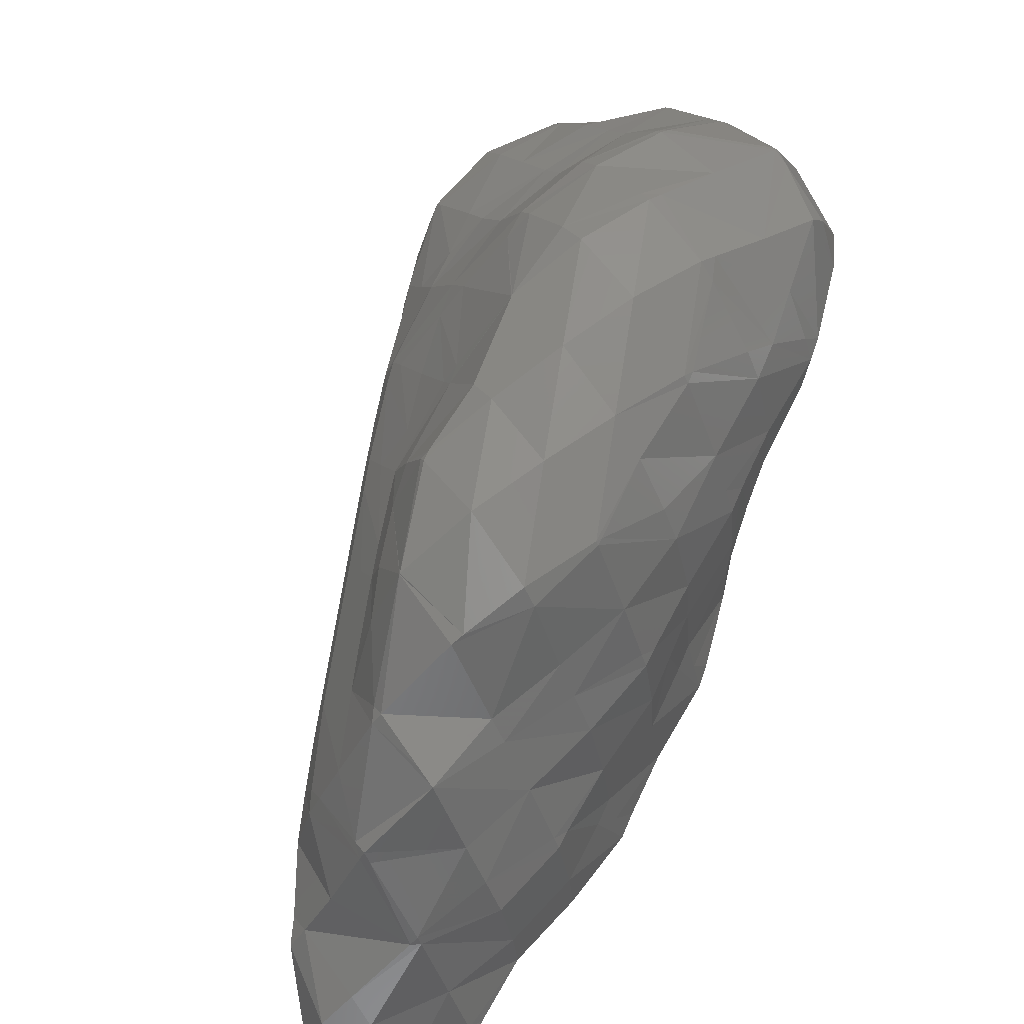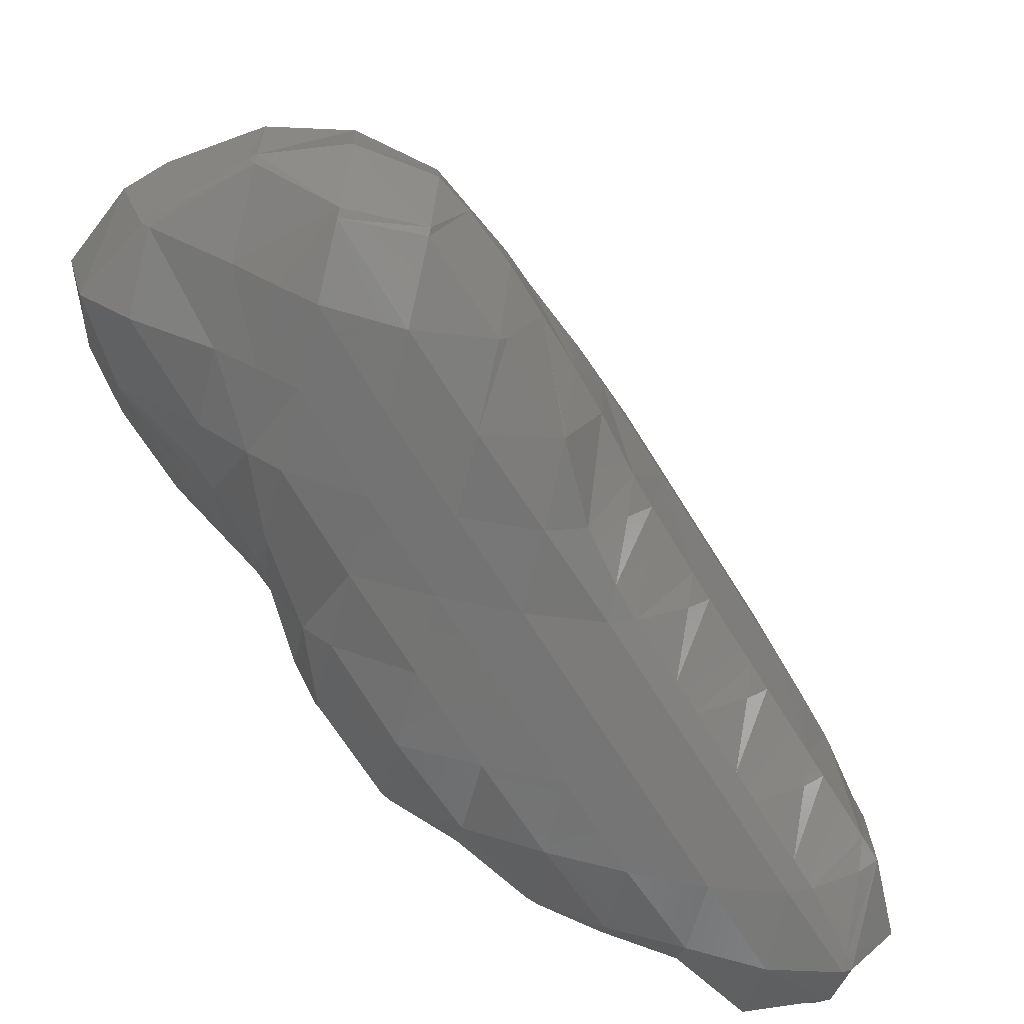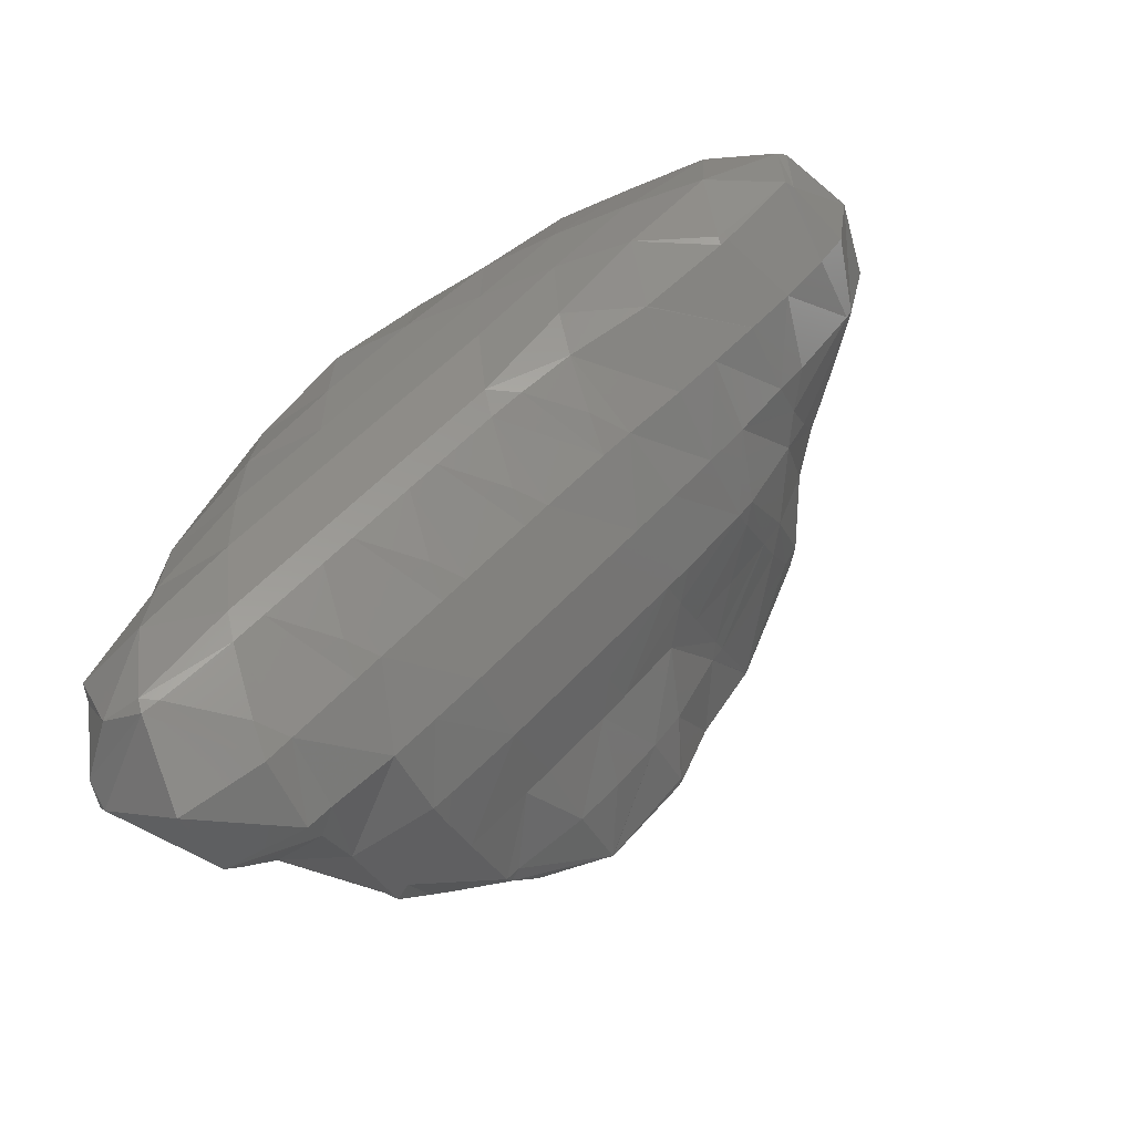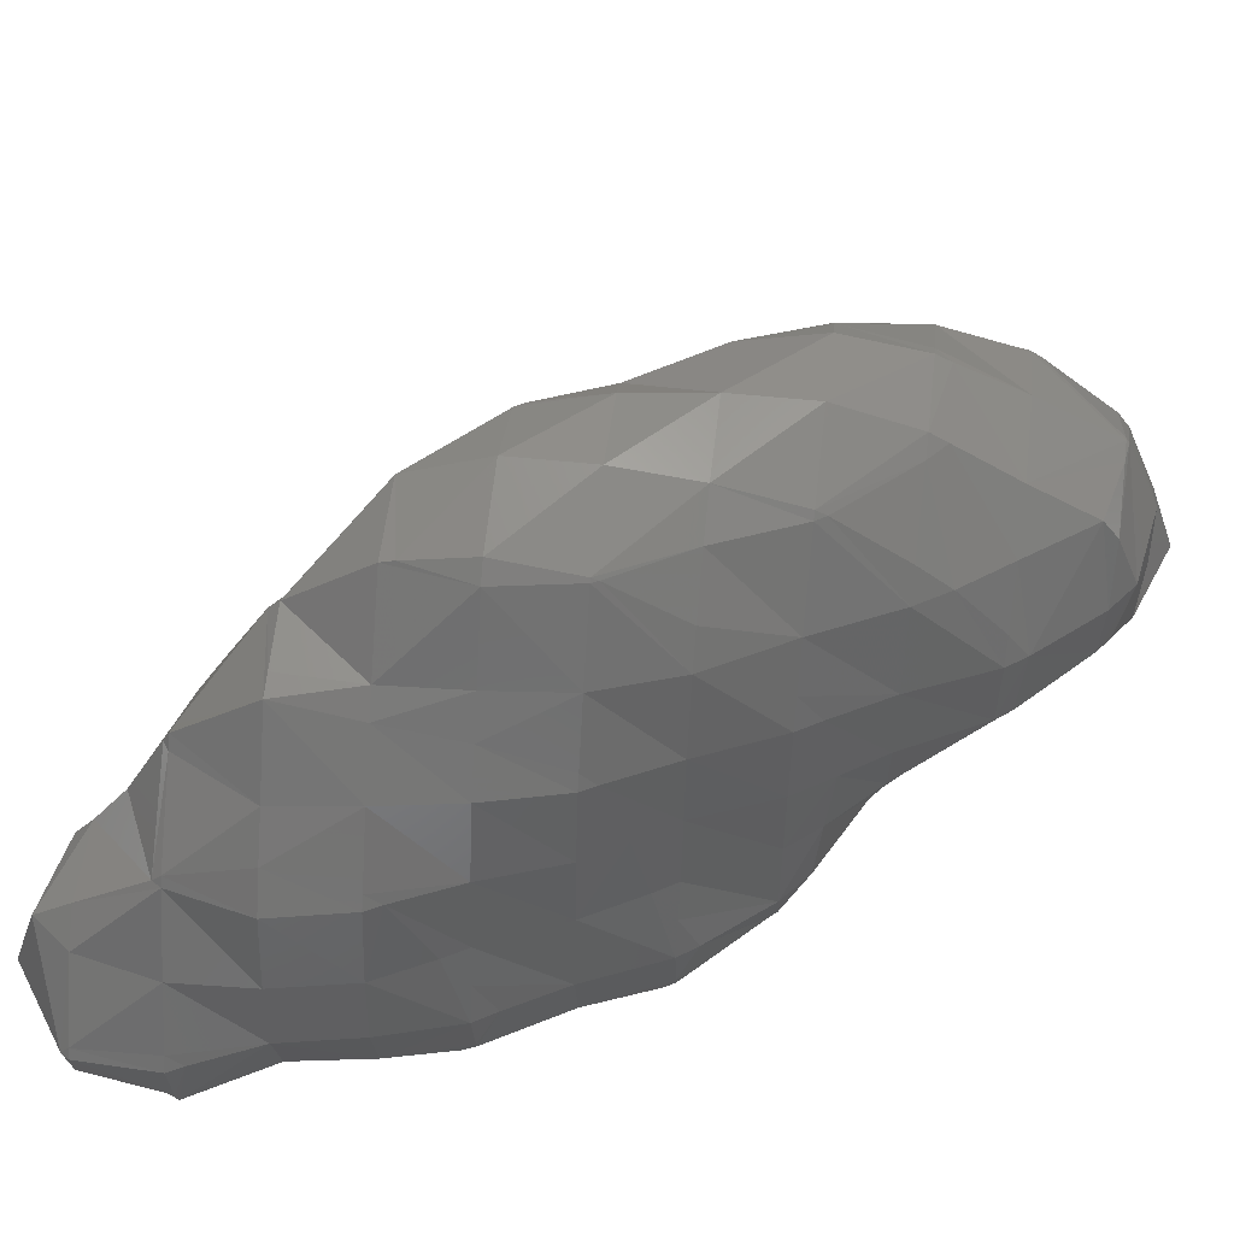
<metadata>
{"format":"stl","ext":"stl","renderer":"f3d","projection":"perspective","resolution":1024,"background":"white","views":[{"elev":71.4,"azim":54.0,"up":"+Z"},{"elev":-65.5,"azim":-103.7,"up":"+Z"},{"elev":-59.1,"azim":-156.6,"up":"+Y"},{"elev":55.6,"azim":96.9,"up":"+Z"}]}
</metadata>
<code>
# stl→obj: 346 verts, 688 faces
v 28.98 -12 -6
v 28 -12 -6.224
v 28 -12.27 -6
v 27.6 -12 -6
v 26 -12.57 -4
v 26 -12 -4.734
v 25.43 -12 -4
v 26 -10.67 -6
v 24 -10.57 -4
v 25.33 -10 -6
v 24 -10 -4.734
v 24 -8.668 -6
v 23.43 -10 -4
v 22 -8.57 -4
v 22 -9 -2
v 21.43 -8 -4
v 21 -8 -2
v 20 -7 -2
v 20 -6.57 0
v 19 -6 -2
v 19.43 -6 0
v 18 -4.57 0
v 20 -6 1
v 20 -5.407 2
v 20.57 -6 2
v 20 -4.873 4
v 21.04 -6 4
v 22 -6 5.976
v 22 -6.892 4
v 23.69 -8 4
v 22.59 -8 2
v 24 -8.268 4
v 24 -9.352 2
v 25.61 -10 2
v 24 -10 0.7659
v 26 -10.15 2
v 24 -10.37 0
v 26 -11.13 0
v 24 -10.89 -2
v 25.45 -12 -2
v 26 -12.48 -2
v 28 -13.55 -4
v 30 -12.2 -4
v 30 -12 -4.755
v 30.14 -12 -4
v 30 -10 -5.446
v 30.2 -10 -4
v 30 -9.602 -4
v 30 -10 -3.626
v 29.29 -8 -4
v 29.18 -10 -2
v 29.09 -8 -2
v 28.15 -10 0
v 28.6 -8 0
v 28 -10 0.2205
v 28 -8 0.9523
v 27.24 -8 2
v 27 -6 2
v 26 -8 3.879
v 26 -6 3.424
v 25.51 -6 4
v 25.4 -4 4
v 24.4 -4 6
v 25.21 -2 4
v 24.08 -2 6
v 24.55 0 4
v 24 -1.837 6
v 24 0 4.841
v 22.98 0 6
v 23.45 2 4
v 22.16 2 6
v 22.5 4 4
v 22 2.257 6
v 22 4 4.699
v 20.47 4 6
v 22 4.823 4
v 20 4.431 6
v 21.15 6 4
v 20 6 4.966
v 20 7.622 4
v 18.47 8 4
v 20 8 3.458
v 18 8.077 4
v 20 8.556 2
v 18 8.914 2
v 20 8.284 0
v 18 9 0
v 18 8.966 -2
v 16 9.083 0
v 16 9.738 -2
v 14 8.07 0
v 14 8.853 -2
v 13.93 8 0
v 13.15 8 -2
v 13.11 6 0
v 12 6.312 -2
v 12 6 -1.688
v 11.79 6 -2
v 11.4 4 -2
v 11.85 6 -4
v 11.12 4 -4
v 12 4 -5.864
v 12 2 -5.792
v 12.21 4 -6
v 12.14 2 -6
v 14 2 -6.884
v 14 0 -6.153
v 16 0 -6.884
v 14 -0.1879 -6
v 16 -1.98 -6
v 14 -1 -4
v 16 -2 -5.976
v 15.04 -2 -4
v 16 -2.892 -4
v 16 -2.963 -2
v 17.32 -4 -4
v 17 -4 -2
v 18 -5 -2
v 28 -10 -6.789
v 26 -10 -6.414
v 29.84 -10 -6
v 28 -8 -6.574
v 26 -8 -6.914
v 26 -6 -7
v 24 -6 -6.914
v 24 -4 -7
v 22 -4 -6.914
v 22 -2 -7
v 20 -2 -6.914
v 20 0 -7
v 18 0 -7
v 18 2 -7
v 16 2 -7
v 16 4 -6.6
v 14 4 -6.6
v 16 5 -6
v 14 4.952 -6
v 14 6 -5.294
v 12 6 -4.197
v 12 6.188 -4
v 28.71 -8 -6
v 28 -6 -6.398
v 26 -4 -6.884
v 24 -2 -7
v 22 0 -7
v 20 2 -6.884
v 18 4 -6.556
v 18 4.811 -6
v 16 6 -5.4
v 14 8 -4.153
v 13.81 8 -4
v 24 -8 -6.414
v 23.33 -8 -6
v 22 -8 -4.734
v 22 -6.668 -6
v 20 -6.57 -4
v 21.33 -6 -6
v 20 -6 -4.734
v 20 -4.668 -6
v 19.43 -6 -4
v 18 -4.623 -4
v 28.4 -6 -6
v 28 -4.333 -6
v 27.86 -4 -6
v 26 -2 -6.574
v 26.71 -2 -6
v 26 -0.2285 -6
v 26 0 -5.636
v 25.86 0 -6
v 24 1.864 -6
v 24 0 -6.884
v 22 2 -6.574
v 22 -6 -6.414
v 20 -4 -6.414
v 19.25 -4 -6
v 18 -4 -4.885
v 18 -3.027 -6
v 16.03 -2 -6
v 18 -2 -6.667
v 13.81 0 -6
v 13 0 -4
v 12 1.173 -4
v 12 1.803 -2
v 11.4 2 -4
v 11.86 2 -2
v 23.77 2 -6
v 24 2 -5.792
v 24 2.642 -4
v 24.76 2 -4
v 24 2.788 -2
v 24.64 2 -2
v 24 2.952 0
v 24.6 2 0
v 24 2.567 2
v 24.34 2 2
v 24 2 2.766
v 24 1 4
v 22 2.709 -6
v 22 3.716 -4
v 22 4 -3.431
v 22.82 4 -2
v 22 4.906 -2
v 22 6 -0.4961
v 21 6 -2
v 20 7.094 -2
v 20 6 -3.266
v 18 7.98 -4
v 19.35 6 -4
v 18 6 -5.077
v 20 5.407 -4
v 20 4 -5.982
v 19.97 4 -6
v 20 3.98 -6
v 28.91 -6 -4
v 28.71 -6 -2
v 28.2 -6 0
v 28 -6 0.3293
v 27.29 -4 0
v 26.68 -4 2
v 26.6 -2 0
v 26.2 -2 2
v 26 -1.626 2
v 26 -2 2.374
v 25.21 0 2
v 28 -4 -5.636
v 28.34 -4 -4
v 28 -3.433 -4
v 28 -4 -3
v 27.21 -2 -4
v 27.66 -4 -2
v 26.79 -2 -2
v 26.34 0 -4
v 26 0.4833 -4
v 14 -0.6785 -2
v 13.38 0 -2
v 14 0 -0.9367
v 14 0.9367 0
v 12 2 -1.803
v 13.38 2 0
v 12 4 -1.173
v 13 4 0
v 26 0 -3
v 25.66 0 -2
v 26 -0.5671 -2
v 26 -1 0
v 21.61 4 -4
v 16 8 -4.753
v 16 9.222 -4
v 14 8.188 -4
v 17.98 8 -4
v 18 8 -3.978
v 19.15 8 -2
v 20 8 -0.5694
v 20.37 8 0
v 22 6.37 0
v 22 6.483 2
v 22.28 6 0
v 22.34 6 2
v 23.21 4 2
v 30 -12 -3.767
v 28.74 -12 -2
v 28 -12.93 -2
v 23.04 -10 -2
v 22 -8.57 0
v 23.56 -10 0
v 28 -4.6 -2
v 28 -5.602 0
v 15.11 -2 -2
v 16 -2.439 0
v 17.43 -4 0
v 18 -4 0.8713
v 18.71 -4 2
v 19.32 -4 4
v 20 -4 5.809
v 20 -3.772 6
v 20.14 -4 6
v 20 -2 6.574
v 22 -4 6.884
v 22 -2 6.914
v 24 -4 6.398
v 24 -2 6.077
v 25.4 0 0
v 28 -12 -1.291
v 26 -12 -1.359
v 28 -10.22 0
v 21.43 -8 0
v 22 -8 1
v 22 -7.43 2
v 15.63 -2 0
v 16 -2 0.5798
v 18 -3.143 2
v 17 -2 2
v 18 -2 3.504
v 16 -0.7337 2
v 18 -1.613 4
v 16 0 2.823
v 16.75 0 4
v 16 1.34 4
v 18 0 5.982
v 18 0.03464 6
v 18.02 0 6
v 18 2 6.556
v 20 0 6.884
v 20 2 6.914
v 22 0 6.667
v 22 2 6.147
v 14.5 0 0
v 15.5 0 2
v 14 2 0.7787
v 14.79 2 2
v 14 4 1.173
v 14.6 4 2
v 14 6 1.09
v 14.68 6 2
v 14 8 0.08689
v 15.63 8 2
v 16 8.293 2
v 23.32 4 0
v 26.22 -10 2
v 26 -10 2.304
v 15.66 2 4
v 16 2 4.483
v 17.29 2 6
v 18 4 6.205
v 20 4 6.284
v 20.71 8 2
v 17.87 8 4
v 18 8 4.077
v 16 6.241 4
v 16 6 4.16
v 15.85 6 4
v 15.44 4 4
v 25.45 -8 4
v 24 -8 4.281
v 24 -6 5.886
v 24 -5.667 6
v 22 -5.98 6
v 26 -4 3.048
v 18.28 -2 4
v 19.29 -2 6
v 16 4 4.709
v 18 6 5.209
v 22 6 2.66
v 16 8 2.444
v 17.69 4 6
v 18 4.374 6
f 1 2 3
f 3 2 4
f 3 4 5
f 5 4 6
f 5 6 7
f 7 6 8
f 7 8 9
f 9 8 10
f 9 10 11
f 11 10 12
f 11 12 13
f 13 12 14
f 13 14 15
f 15 14 16
f 15 16 17
f 17 16 18
f 17 18 19
f 19 18 20
f 19 20 21
f 21 20 22
f 21 22 23
f 23 22 24
f 23 24 25
f 25 24 26
f 25 26 27
f 27 26 28
f 27 28 29
f 29 28 30
f 29 30 31
f 31 30 32
f 31 32 33
f 33 32 34
f 33 34 35
f 35 34 36
f 35 36 37
f 37 36 38
f 37 38 39
f 39 38 40
f 39 40 7
f 7 40 41
f 7 41 5
f 5 41 42
f 5 42 3
f 3 42 43
f 3 43 44
f 44 43 45
f 44 45 46
f 46 45 47
f 46 47 48
f 48 47 49
f 48 49 50
f 50 49 51
f 50 51 52
f 52 51 53
f 52 53 54
f 54 53 55
f 54 55 56
f 56 55 57
f 56 57 58
f 58 57 59
f 58 59 60
f 60 59 61
f 60 61 62
f 62 61 63
f 62 63 64
f 64 63 65
f 64 65 66
f 66 65 67
f 66 67 68
f 68 67 69
f 68 69 70
f 70 69 71
f 70 71 72
f 72 71 73
f 72 73 74
f 74 73 75
f 74 75 76
f 76 75 77
f 76 77 78
f 78 77 79
f 78 79 80
f 80 79 81
f 80 81 82
f 82 81 83
f 82 83 84
f 84 83 85
f 84 85 86
f 86 85 87
f 86 87 88
f 88 87 89
f 88 89 90
f 90 89 91
f 90 91 92
f 92 91 93
f 92 93 94
f 94 93 95
f 94 95 96
f 96 95 97
f 96 97 98
f 98 97 99
f 98 99 100
f 100 99 101
f 100 101 102
f 102 101 103
f 102 103 104
f 104 103 105
f 104 105 106
f 106 105 107
f 106 107 108
f 108 107 109
f 108 109 110
f 110 109 111
f 110 111 112
f 112 111 113
f 112 113 114
f 114 113 115
f 114 115 116
f 116 115 117
f 116 117 118
f 118 117 22
f 118 22 20
f 1 119 2
f 2 119 120
f 2 120 8
f 8 120 10
f 1 121 119
f 119 121 122
f 119 122 123
f 123 122 124
f 123 124 125
f 125 124 126
f 125 126 127
f 127 126 128
f 127 128 129
f 129 128 130
f 129 130 131
f 131 130 132
f 131 132 133
f 133 132 134
f 133 134 135
f 135 134 136
f 135 136 137
f 137 136 138
f 137 138 102
f 102 138 139
f 102 139 100
f 100 139 140
f 100 140 98
f 98 140 96
f 2 8 4
f 4 8 6
f 121 141 122
f 122 141 142
f 122 142 124
f 124 142 143
f 124 143 126
f 126 143 144
f 126 144 128
f 128 144 145
f 128 145 130
f 130 145 146
f 130 146 132
f 132 146 147
f 132 147 134
f 134 147 148
f 134 148 136
f 136 148 149
f 136 149 138
f 138 149 150
f 138 150 139
f 139 150 151
f 139 151 140
f 140 151 94
f 140 94 96
f 119 123 120
f 120 123 152
f 120 152 12
f 12 152 153
f 12 153 14
f 14 153 154
f 14 154 16
f 16 154 155
f 16 155 156
f 156 155 157
f 156 157 158
f 158 157 159
f 158 159 160
f 160 159 161
f 160 161 118
f 118 161 116
f 12 10 120
f 141 162 142
f 142 162 163
f 142 163 143
f 143 163 164
f 143 164 165
f 165 164 166
f 165 166 167
f 167 166 168
f 167 168 169
f 169 168 170
f 169 170 171
f 171 170 172
f 171 172 145
f 145 172 146
f 123 125 152
f 152 125 173
f 152 173 155
f 155 173 157
f 152 155 153
f 153 155 154
f 125 127 173
f 173 127 174
f 173 174 159
f 159 174 175
f 159 175 161
f 161 175 176
f 161 176 116
f 116 176 177
f 116 177 114
f 114 177 178
f 114 178 112
f 112 178 110
f 159 157 173
f 143 165 144
f 144 165 171
f 144 171 145
f 127 129 174
f 174 129 179
f 174 179 177
f 177 179 178
f 174 177 175
f 175 177 176
f 169 171 167
f 167 171 165
f 129 131 179
f 179 131 108
f 179 108 110
f 110 178 179
f 109 107 180
f 180 107 105
f 180 105 181
f 181 105 182
f 181 182 183
f 183 182 184
f 183 184 185
f 185 184 101
f 185 101 99
f 172 170 186
f 186 170 187
f 186 187 188
f 188 187 189
f 188 189 190
f 190 189 191
f 190 191 192
f 192 191 193
f 192 193 194
f 194 193 195
f 194 195 196
f 196 195 197
f 196 197 70
f 70 197 68
f 131 133 108
f 108 133 106
f 172 186 198
f 198 186 188
f 198 188 199
f 199 188 190
f 199 190 200
f 200 190 201
f 200 201 202
f 202 201 203
f 202 203 204
f 204 203 205
f 204 205 206
f 206 205 207
f 206 207 208
f 208 207 209
f 208 209 210
f 210 209 148
f 210 148 211
f 211 148 212
f 211 212 213
f 213 212 147
f 213 147 146
f 172 198 146
f 146 198 213
f 133 135 106
f 106 135 104
f 147 212 148
f 135 137 104
f 104 137 102
f 3 44 1
f 1 44 46
f 1 46 121
f 121 46 48
f 121 48 50
f 11 13 9
f 9 13 39
f 9 39 7
f 121 50 141
f 141 50 162
f 162 50 214
f 214 50 52
f 214 52 215
f 215 52 54
f 215 54 216
f 216 54 56
f 216 56 217
f 217 56 58
f 217 58 218
f 218 58 219
f 218 219 220
f 220 219 221
f 220 221 222
f 222 221 223
f 222 223 224
f 224 223 64
f 224 64 66
f 158 160 156
f 156 160 18
f 156 18 16
f 162 225 163
f 163 225 164
f 225 162 226
f 226 162 214
f 226 214 215
f 225 226 227
f 227 226 228
f 227 228 229
f 229 228 230
f 229 230 231
f 231 230 218
f 231 218 220
f 225 227 164
f 164 227 229
f 164 229 166
f 166 229 232
f 166 232 168
f 168 232 233
f 168 233 170
f 170 233 187
f 109 180 111
f 111 180 181
f 111 181 234
f 234 181 235
f 234 235 236
f 236 235 183
f 236 183 237
f 237 183 238
f 237 238 239
f 239 238 240
f 239 240 241
f 241 240 97
f 241 97 95
f 187 233 189
f 189 233 242
f 189 242 243
f 243 242 244
f 243 244 245
f 245 244 231
f 245 231 220
f 105 103 182
f 182 103 184
f 246 211 199
f 199 211 213
f 199 213 198
f 101 184 103
f 211 246 210
f 210 246 200
f 210 200 202
f 148 209 149
f 149 209 247
f 149 247 150
f 150 247 248
f 150 248 249
f 249 248 92
f 249 92 94
f 247 207 250
f 250 207 251
f 250 251 88
f 88 251 252
f 88 252 86
f 86 252 253
f 86 253 254
f 254 253 255
f 254 255 256
f 256 255 257
f 256 257 258
f 258 257 259
f 258 259 72
f 72 259 70
f 207 247 209
f 247 250 248
f 248 250 88
f 248 88 90
f 150 249 151
f 151 249 94
f 45 43 260
f 260 43 261
f 260 261 51
f 51 261 53
f 261 43 262
f 262 43 42
f 262 42 41
f 47 260 49
f 49 260 51
f 45 260 47
f 13 263 39
f 39 263 37
f 13 15 263
f 263 15 264
f 263 264 265
f 265 264 35
f 265 35 37
f 18 160 20
f 20 160 118
f 226 266 228
f 228 266 230
f 226 215 266
f 266 215 267
f 266 267 230
f 230 267 218
f 113 268 115
f 115 268 269
f 115 269 117
f 117 269 270
f 117 270 22
f 22 270 271
f 22 271 24
f 24 271 272
f 24 272 26
f 26 272 273
f 26 273 274
f 274 273 275
f 274 275 276
f 276 275 277
f 276 277 278
f 278 277 279
f 278 279 280
f 280 279 281
f 280 281 65
f 65 281 67
f 244 242 232
f 232 242 233
f 244 232 231
f 231 232 229
f 268 113 234
f 234 113 111
f 189 243 191
f 191 243 282
f 191 282 193
f 193 282 224
f 193 224 195
f 195 224 66
f 195 66 197
f 197 66 68
f 181 183 235
f 199 200 246
f 204 206 202
f 202 206 210
f 210 206 208
f 252 251 205
f 205 251 207
f 248 90 92
f 261 262 283
f 283 262 284
f 283 284 285
f 285 284 38
f 285 38 36
f 262 41 284
f 284 41 40
f 284 40 38
f 283 285 53
f 53 285 55
f 283 53 261
f 265 37 263
f 15 17 264
f 264 17 286
f 264 286 287
f 287 286 19
f 287 19 288
f 288 19 23
f 288 23 25
f 17 19 286
f 215 216 267
f 267 216 217
f 267 217 218
f 268 289 269
f 269 289 290
f 269 290 291
f 291 290 292
f 291 292 293
f 293 292 294
f 293 294 295
f 295 294 296
f 295 296 297
f 297 296 298
f 297 298 299
f 299 298 300
f 299 300 301
f 301 300 302
f 301 302 303
f 303 302 304
f 303 304 305
f 305 304 306
f 305 306 71
f 71 306 73
f 243 245 282
f 282 245 222
f 282 222 224
f 234 236 268
f 268 236 307
f 268 307 289
f 289 307 308
f 289 308 294
f 294 308 296
f 236 237 307
f 307 237 309
f 307 309 310
f 310 309 311
f 310 311 312
f 312 311 313
f 312 313 314
f 314 313 315
f 314 315 316
f 316 315 91
f 316 91 317
f 317 91 89
f 317 89 87
f 183 185 238
f 238 185 240
f 190 192 201
f 201 192 318
f 201 318 257
f 257 318 259
f 185 99 240
f 240 99 97
f 201 257 203
f 203 257 255
f 203 255 205
f 205 255 253
f 205 253 252
f 285 319 55
f 55 319 57
f 285 36 319
f 319 36 320
f 319 320 57
f 57 320 59
f 33 287 31
f 31 287 288
f 31 288 29
f 29 288 25
f 29 25 27
f 287 33 264
f 264 33 35
f 19 21 23
f 272 271 291
f 291 271 269
f 269 271 270
f 245 220 222
f 292 290 294
f 294 290 289
f 307 310 308
f 308 310 321
f 308 321 298
f 298 321 322
f 298 322 300
f 300 322 323
f 300 323 302
f 302 323 324
f 302 324 304
f 304 324 325
f 304 325 306
f 306 325 75
f 306 75 73
f 237 239 309
f 309 239 311
f 192 194 318
f 318 194 259
f 239 241 311
f 311 241 313
f 241 95 313
f 313 95 315
f 256 326 254
f 254 326 84
f 254 84 86
f 95 93 315
f 315 93 91
f 87 85 317
f 317 85 83
f 317 83 327
f 327 83 328
f 327 328 329
f 329 328 330
f 329 330 331
f 331 330 332
f 331 332 314
f 314 332 312
f 36 34 320
f 320 34 59
f 34 32 59
f 59 32 333
f 59 333 61
f 61 333 334
f 61 334 335
f 335 334 28
f 335 28 336
f 336 28 337
f 336 337 278
f 278 337 276
f 219 60 338
f 338 60 62
f 338 62 64
f 58 60 219
f 221 338 223
f 223 338 64
f 219 338 221
f 291 293 272
f 272 293 339
f 272 339 273
f 273 339 340
f 273 340 275
f 275 340 277
f 293 295 339
f 339 295 299
f 339 299 301
f 298 296 308
f 194 196 259
f 259 196 70
f 310 312 321
f 321 312 332
f 321 332 341
f 341 332 330
f 341 330 342
f 342 330 328
f 342 328 79
f 79 328 81
f 258 76 343
f 343 76 78
f 343 78 256
f 256 78 80
f 256 80 326
f 326 80 82
f 326 82 84
f 258 72 76
f 76 72 74
f 258 343 256
f 329 344 327
f 327 344 317
f 329 331 344
f 344 331 316
f 344 316 317
f 316 331 314
f 333 32 334
f 334 32 30
f 334 30 28
f 335 336 63
f 63 336 280
f 63 280 65
f 335 63 61
f 276 337 274
f 274 337 26
f 26 337 28
f 339 301 340
f 340 301 303
f 340 303 277
f 277 303 279
f 295 297 299
f 322 341 323
f 323 341 345
f 323 345 324
f 324 345 346
f 324 346 325
f 325 346 77
f 325 77 75
f 322 321 341
f 342 79 346
f 346 79 77
f 346 345 342
f 342 345 341
f 81 328 83
f 280 336 278
f 67 281 69
f 69 281 305
f 69 305 71
f 281 279 305
f 305 279 303

</code>
